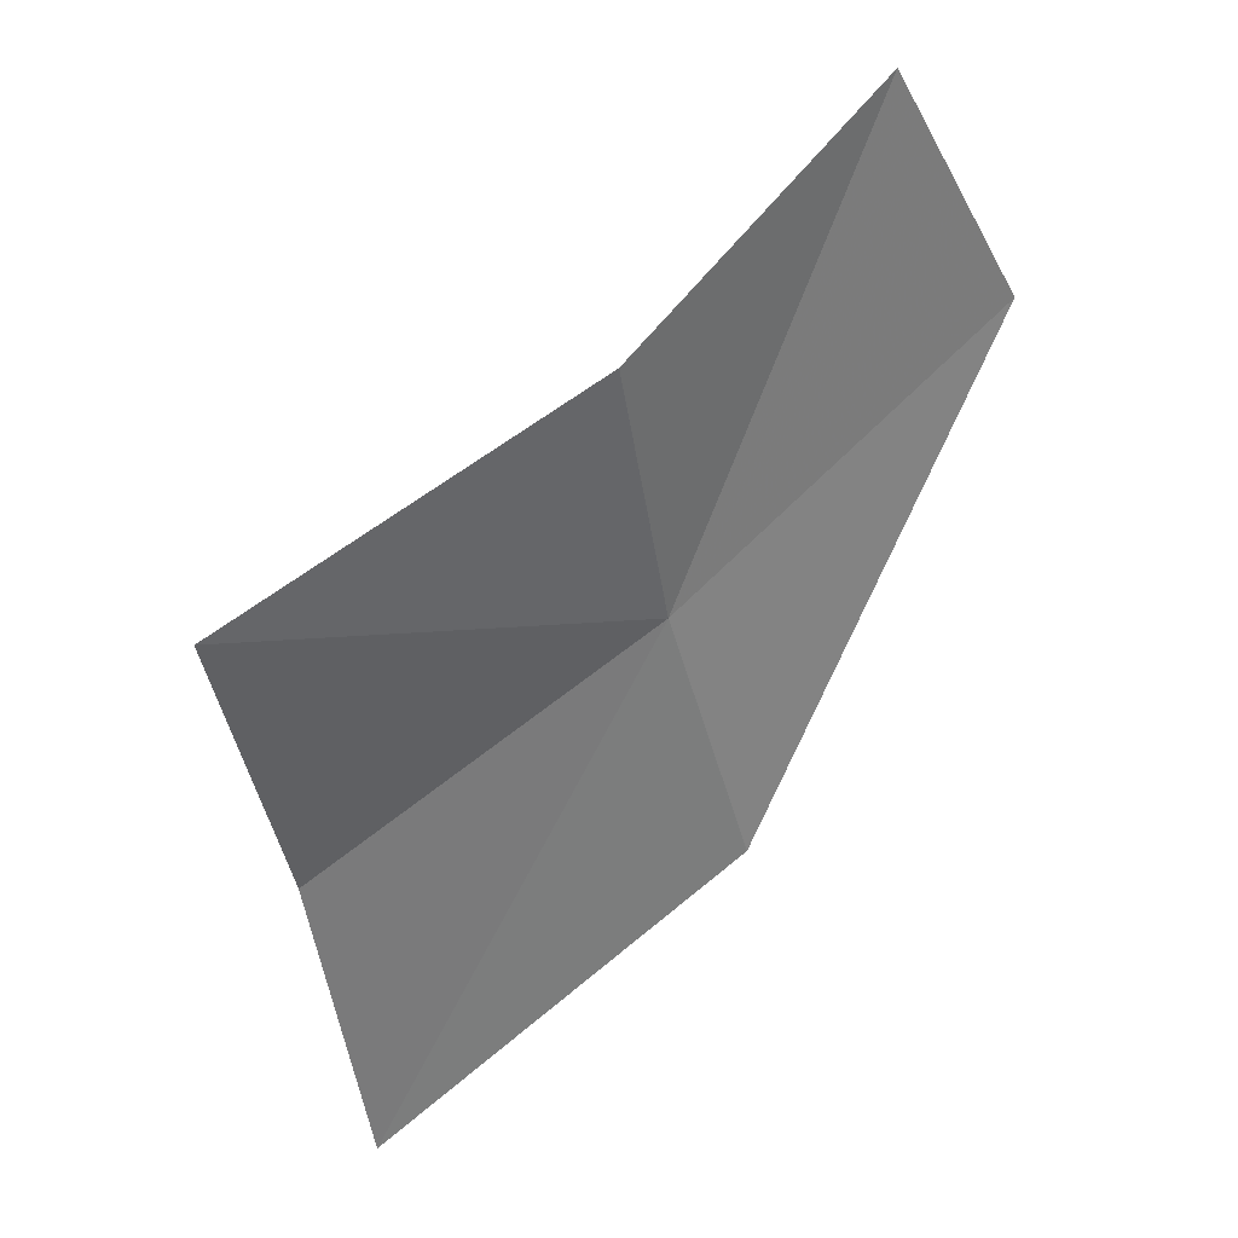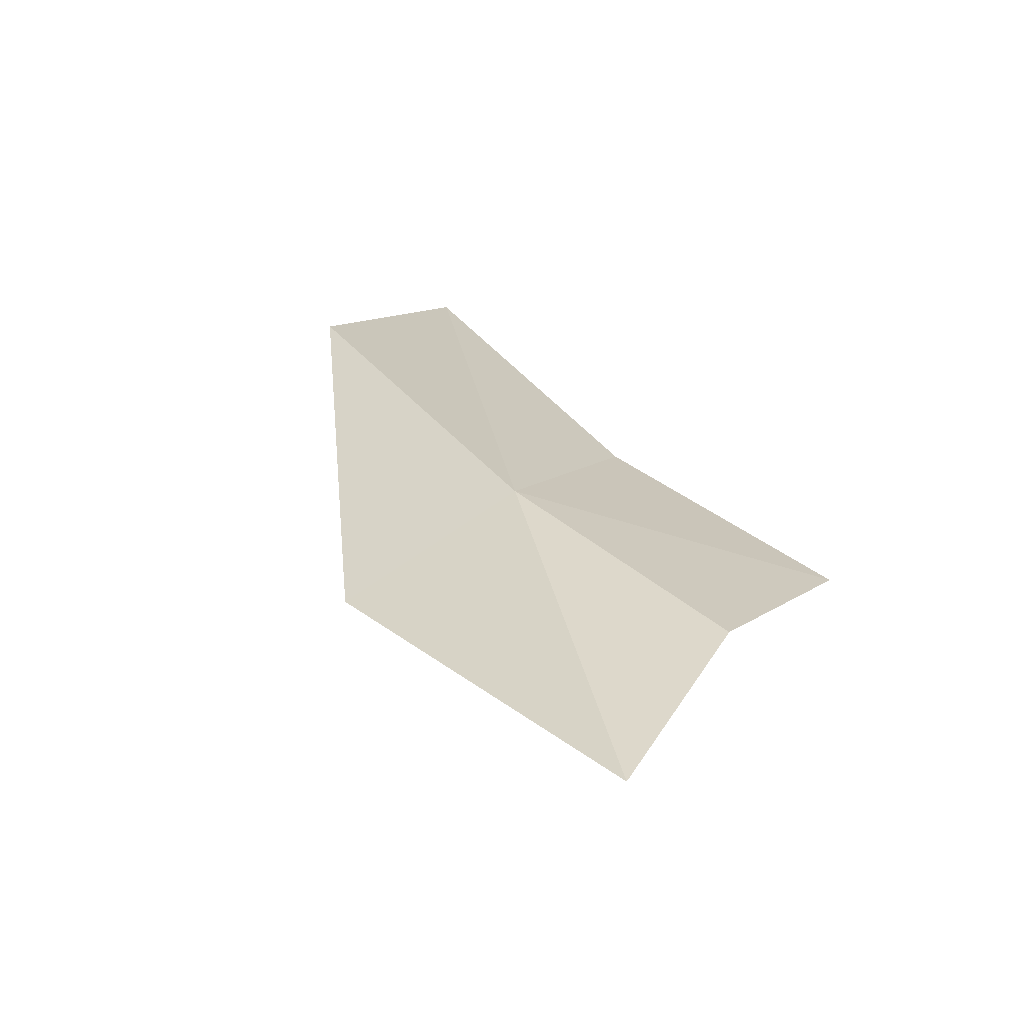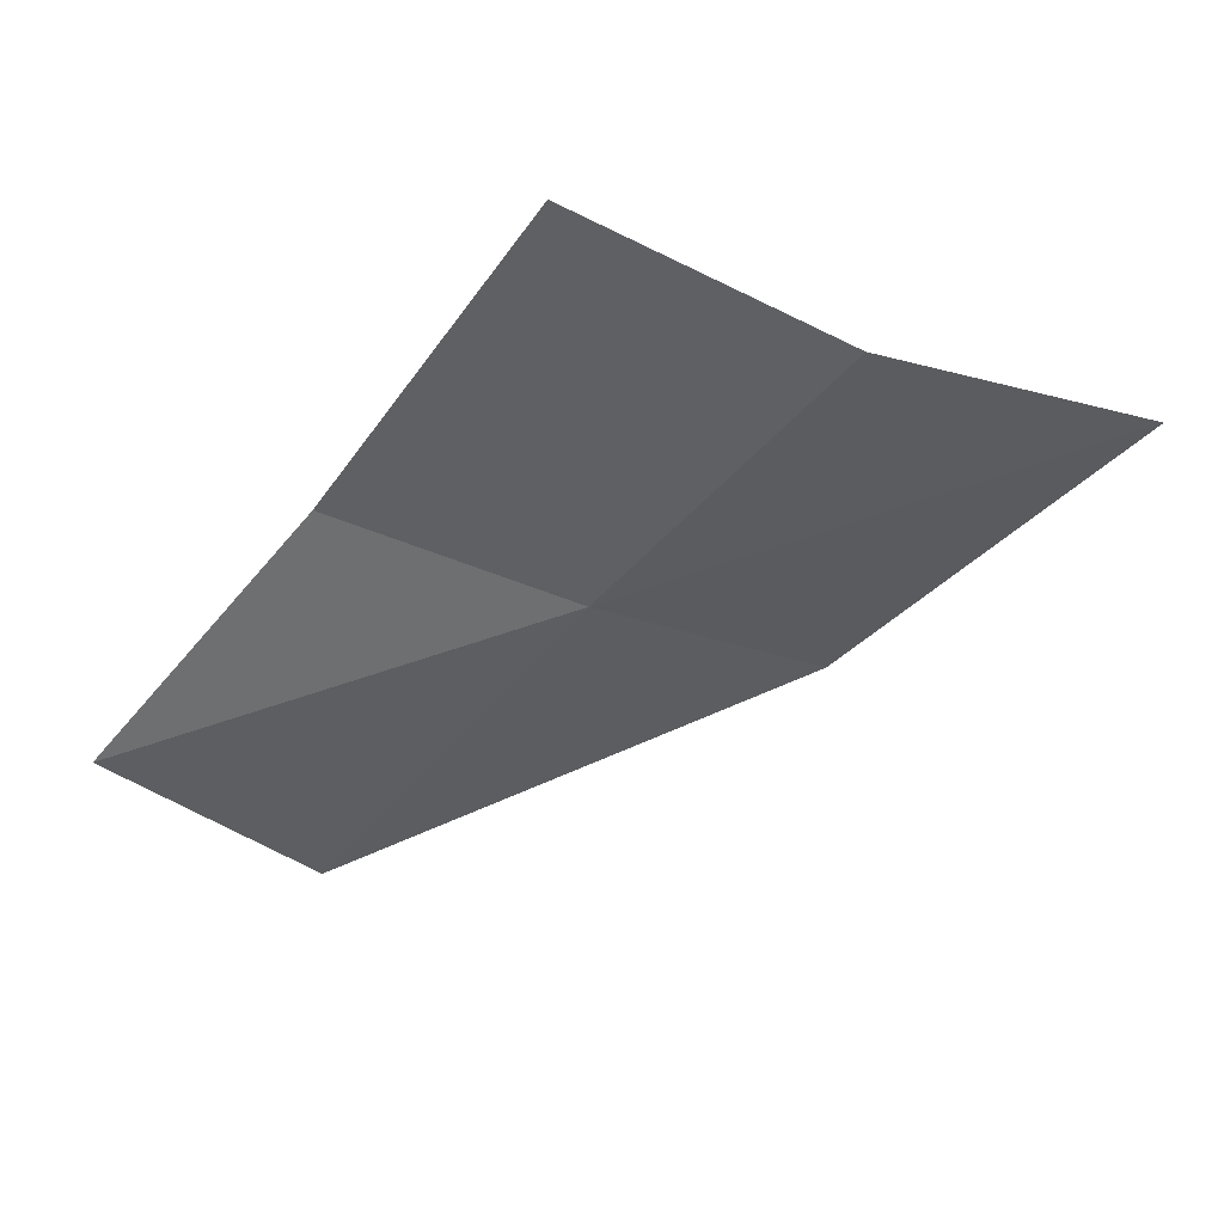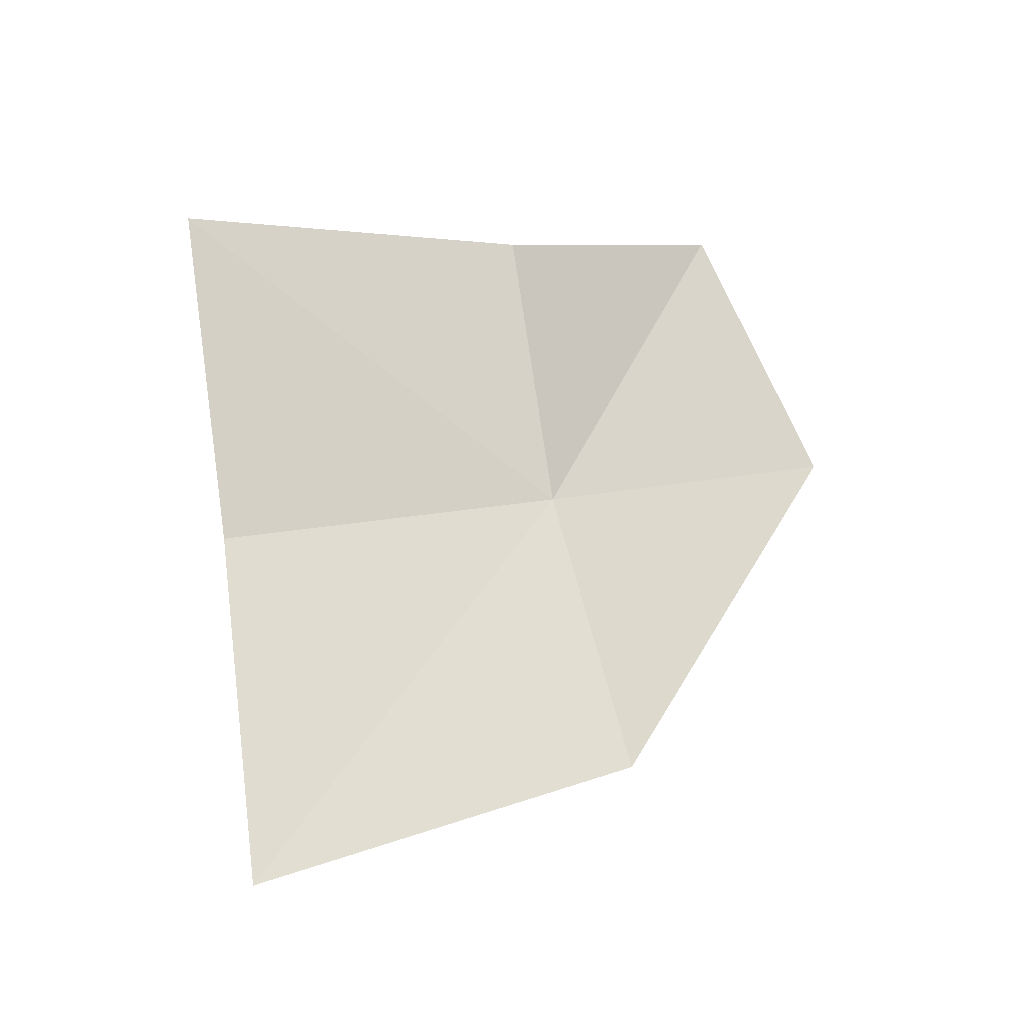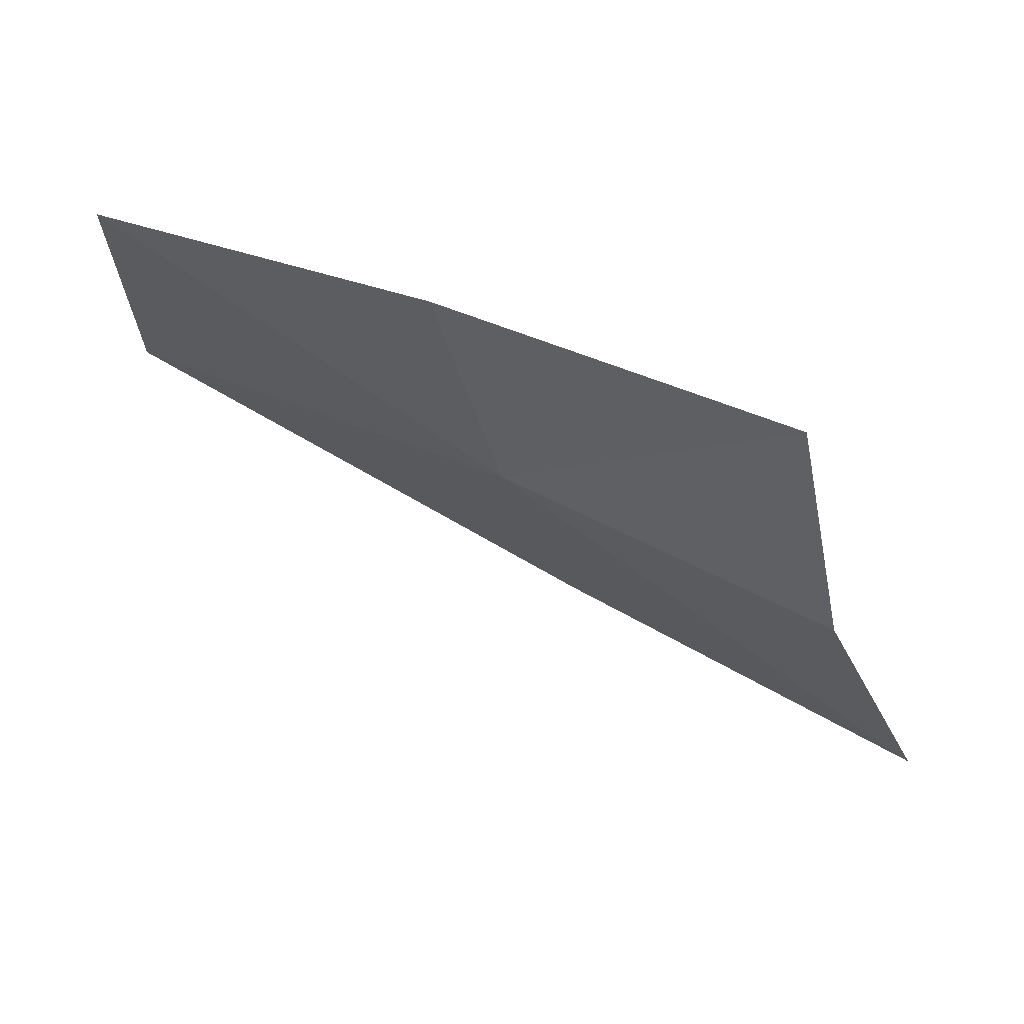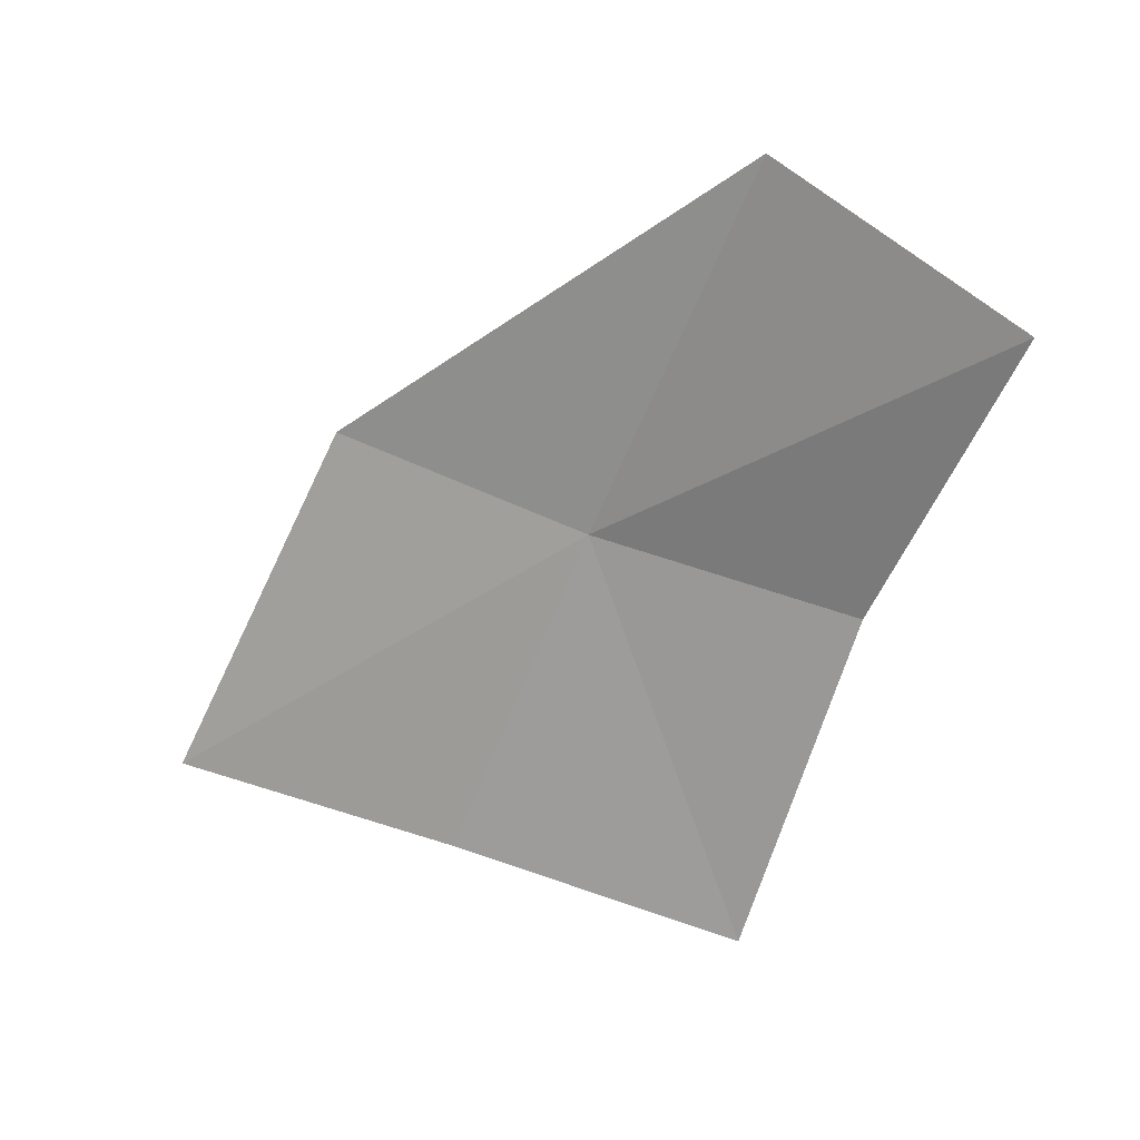
<metadata>
{"format":"obj","ext":"obj","renderer":"f3d","projection":"perspective","resolution":1024,"background":"white","views":[{"elev":65.6,"azim":124.9,"up":"+Z"},{"elev":26.8,"azim":-64.4,"up":"+Y"},{"elev":-70.6,"azim":53.6,"up":"+Y"},{"elev":1.6,"azim":125.4,"up":"+Z"},{"elev":40.2,"azim":13.3,"up":"+Z"},{"elev":-48.8,"azim":-108.2,"up":"+Y"}]}
</metadata>
<code>
v 0.1889 0.06346 0.6495
v 0.2106 0.04954 0.668
v 0.1856 0.0577 0.6678
v 0.2136 0.05539 0.6473
v 0.1624 0.05996 0.6696
v 0.1603 0.06909 0.6516
v 0.1925 0.0723 0.6319
v 0.2201 0.06371 0.6276
f 1 3 2
f 1 2 4
f 1 6 5
f 1 5 3
f 1 4 8
f 1 8 7
f 1 7 6

</code>
